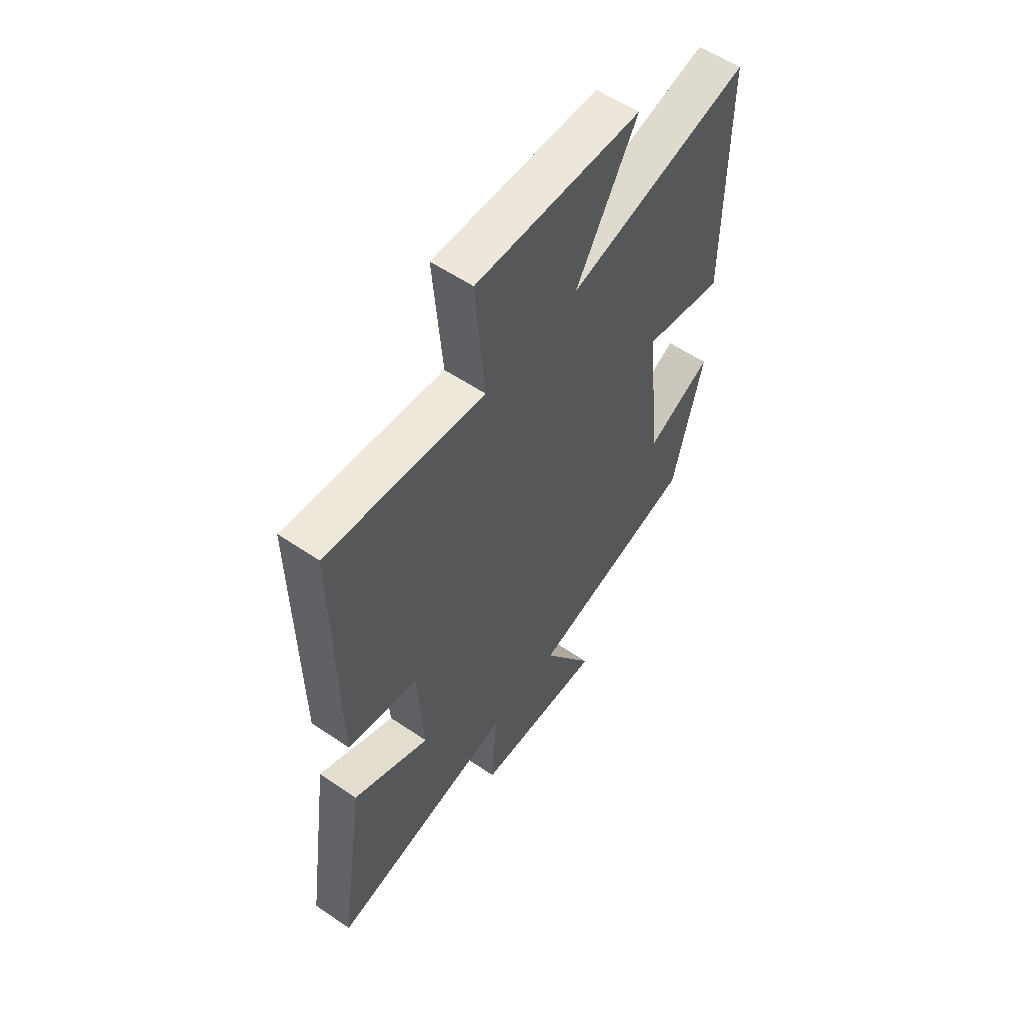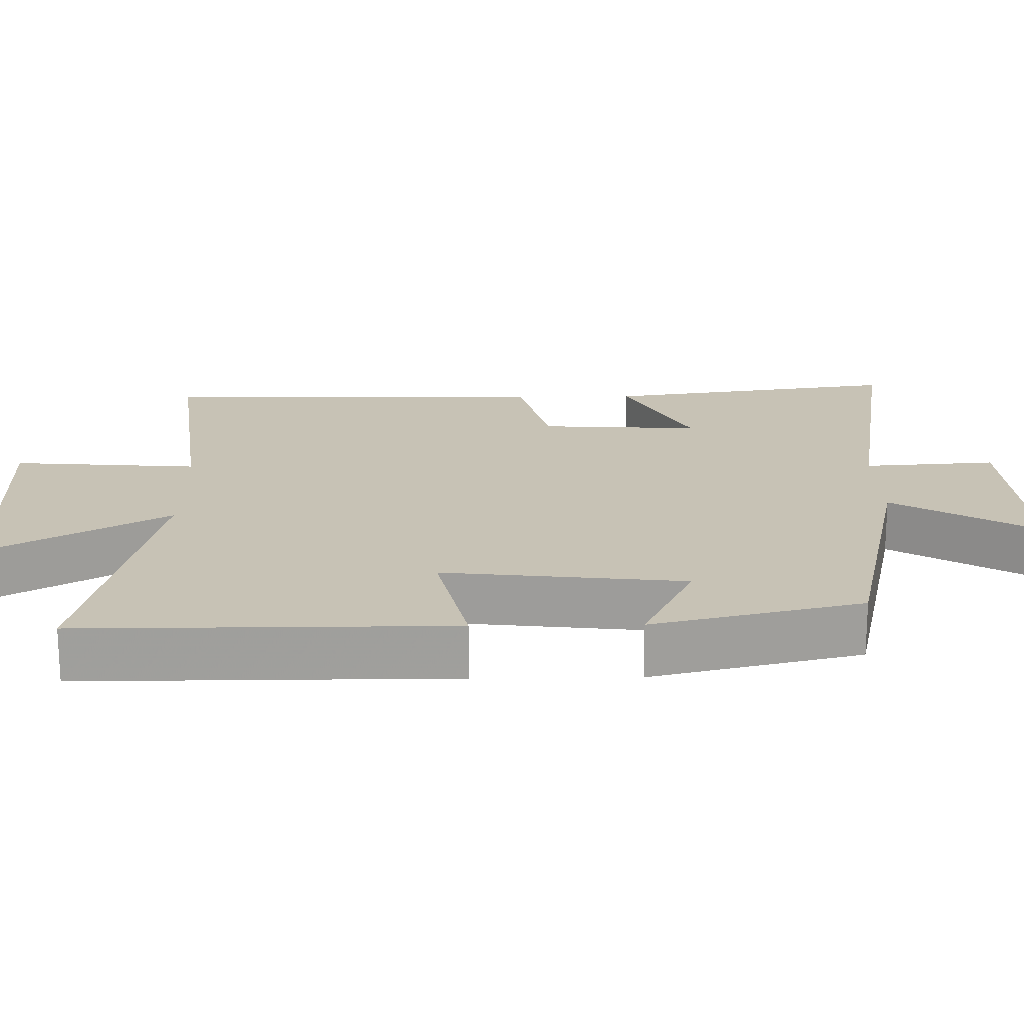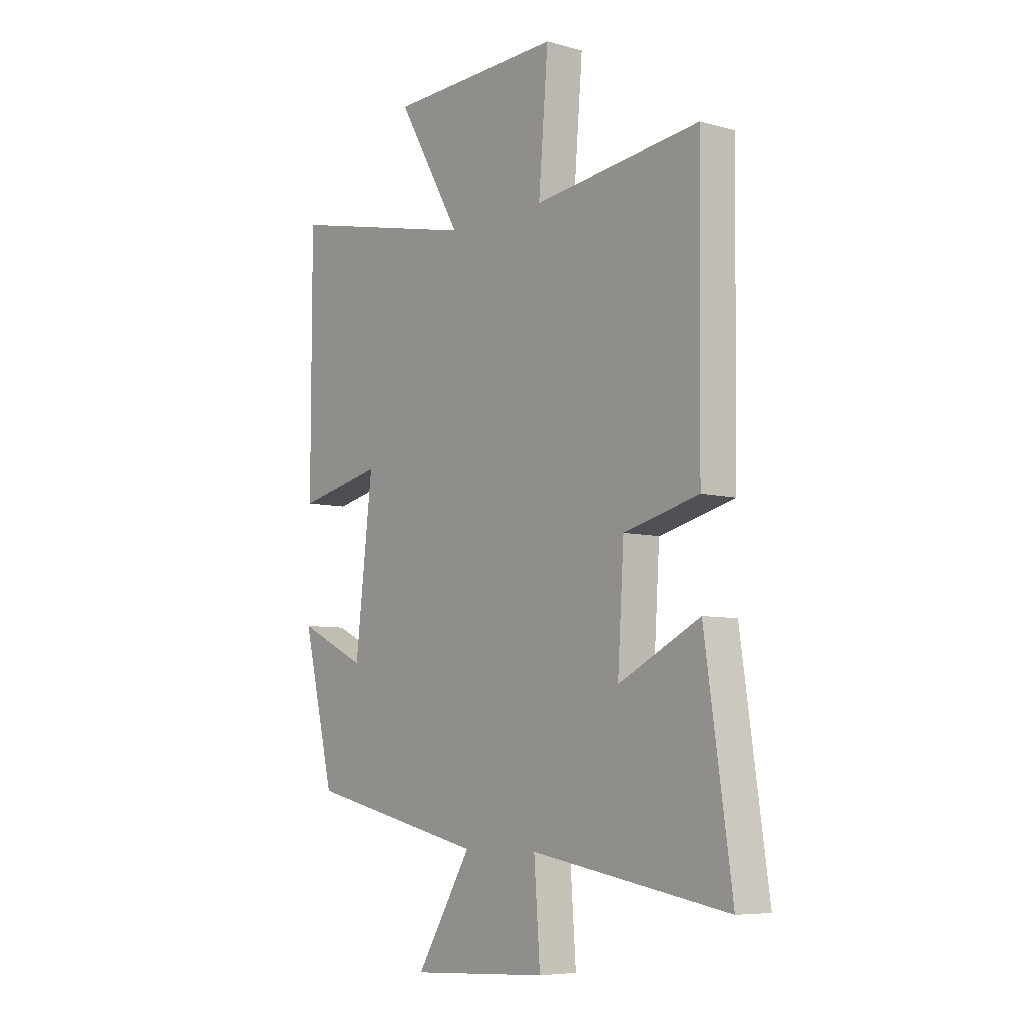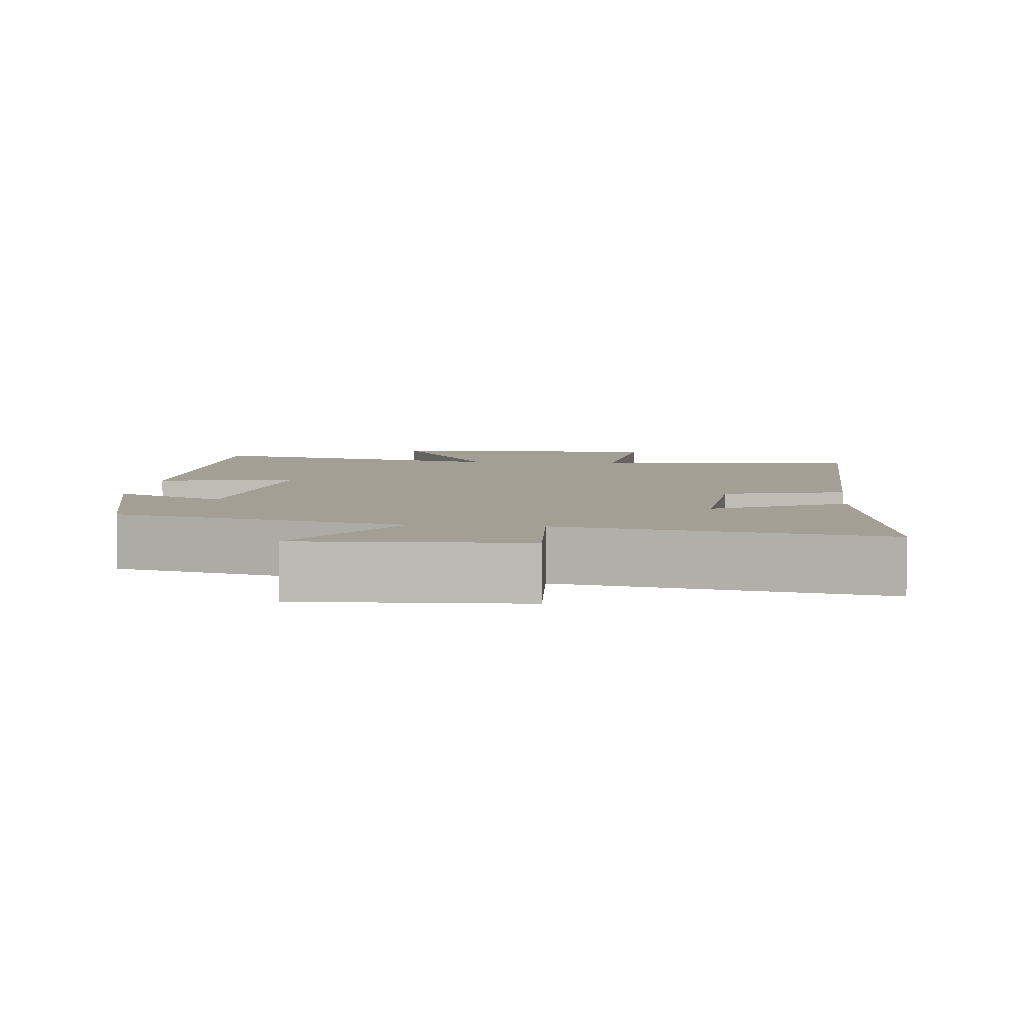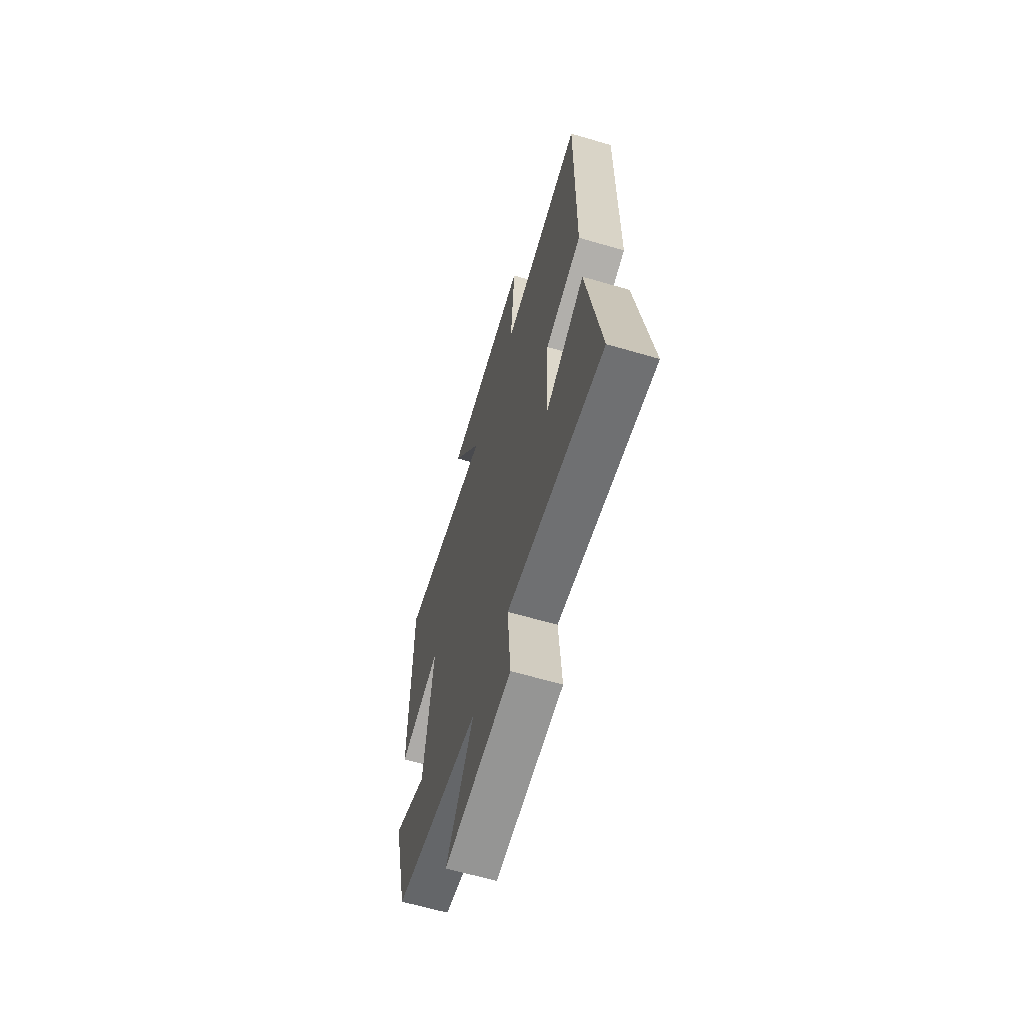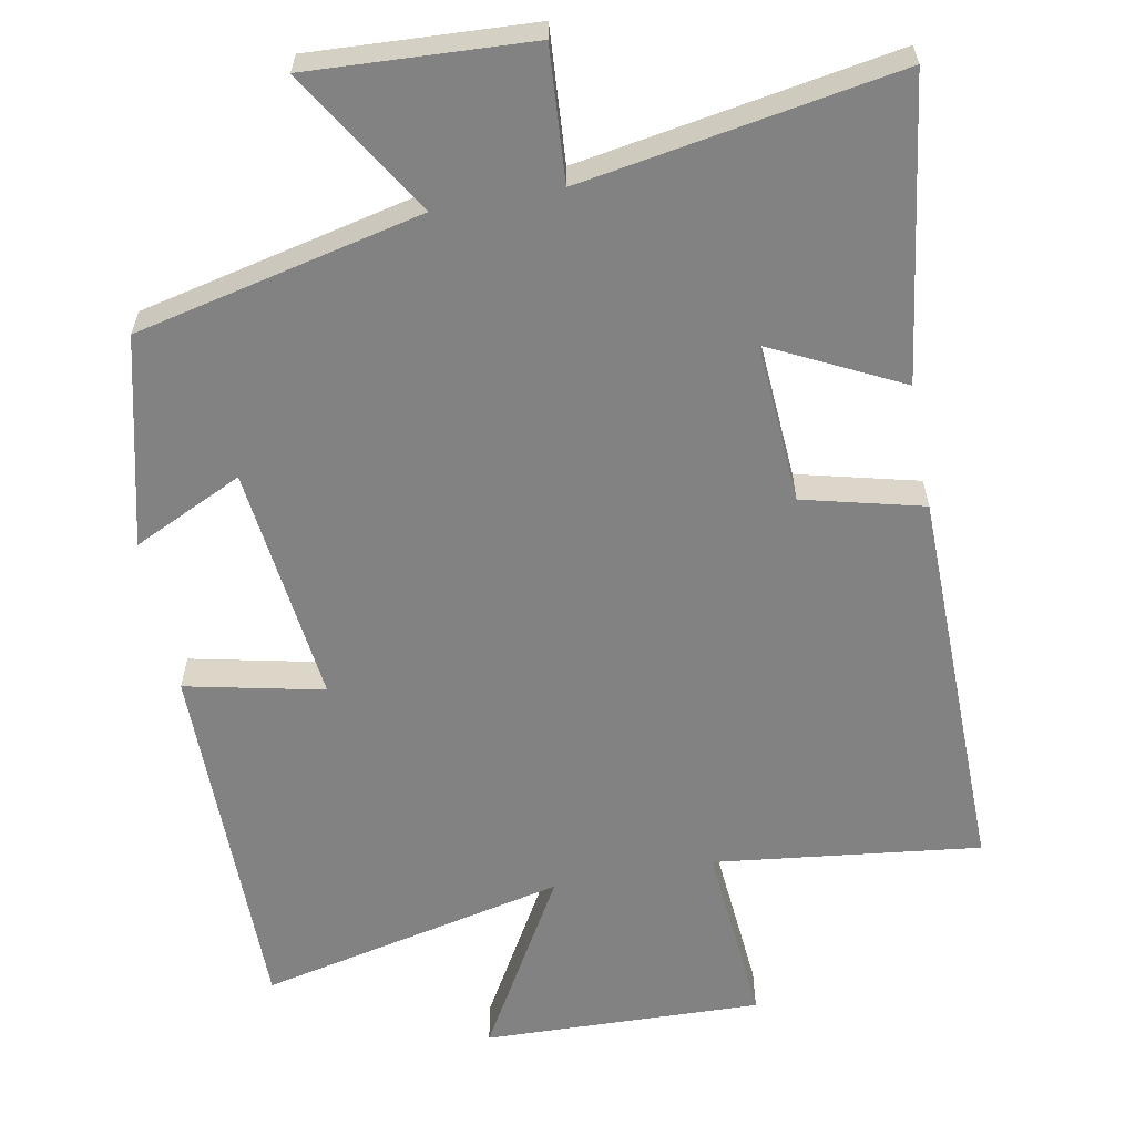
<metadata>
{"format":"obj","ext":"obj","renderer":"f3d","projection":"perspective","resolution":1024,"background":"white","views":[{"elev":57.0,"azim":-54.7,"up":"+Z"},{"elev":19.0,"azim":89.0,"up":"+Y"},{"elev":-6.9,"azim":-128.4,"up":"+Z"},{"elev":5.6,"azim":-173.8,"up":"+Y"},{"elev":-64.4,"azim":-106.4,"up":"+Z"},{"elev":-60.7,"azim":-169.3,"up":"+Y"}]}
</metadata>
<code>
v -0.506 0.07 0.544
v -0.142 0.07 0.5
v -0.163 0.07 0.755
v 0.219 0.07 0.743
v 0.078 0.07 0.5
v 0.5 0.07 0.594
v 0.5 0.07 0.091
v 0.312 0.07 0.132
v 0.35 0.07 -0.196
v 0.5 0.07 -0.125
v 0.431 0.07 -0.411
v 0.04 0.07 -0.5
v 0.161 0.07 -0.698
v -0.141 0.07 -0.682
v -0.128 0.07 -0.5
v -0.559 0.07 -0.573
v -0.5 0.07 -0.165
v -0.322 0.07 -0.254
v -0.336 0.07 -0.034
v -0.5 0.07 0.007
v -0.506 0 0.544
v -0.142 0 0.5
v -0.163 0 0.755
v 0.219 0 0.743
v 0.078 0 0.5
v 0.5 0 0.594
v 0.5 0 0.091
v 0.312 0 0.132
v 0.35 0 -0.196
v 0.5 0 -0.125
v 0.431 0 -0.411
v 0.04 0 -0.5
v 0.161 0 -0.698
v -0.141 0 -0.682
v -0.128 0 -0.5
v -0.559 0 -0.573
v -0.5 0 -0.165
v -0.322 0 -0.254
v -0.336 0 -0.034
v -0.5 0 0.007
f 19 20 1 2
f 18 19 2
f 15 16 17 18
f 15 18 2
f 12 13 14 15
f 11 12 15
f 10 11 15
f 9 10 15
f 8 9 15 2
f 5 6 7 8
f 5 8 2 3
f 3 4 5
f 22 21 40 39
f 22 39 38
f 38 37 36 35
f 22 38 35
f 35 34 33 32
f 35 32 31
f 35 31 30
f 35 30 29
f 22 35 29 28
f 28 27 26 25
f 23 22 28 25
f 25 24 23
f 1 21 22 2
f 2 22 23 3
f 3 23 24 4
f 4 24 25 5
f 5 25 26 6
f 6 26 27 7
f 7 27 28 8
f 8 28 29 9
f 9 29 30 10
f 10 30 31 11
f 11 31 32 12
f 12 32 33 13
f 13 33 34 14
f 14 34 35 15
f 15 35 36 16
f 16 36 37 17
f 17 37 38 18
f 18 38 39 19
f 19 39 40 20
f 20 40 21 1

</code>
